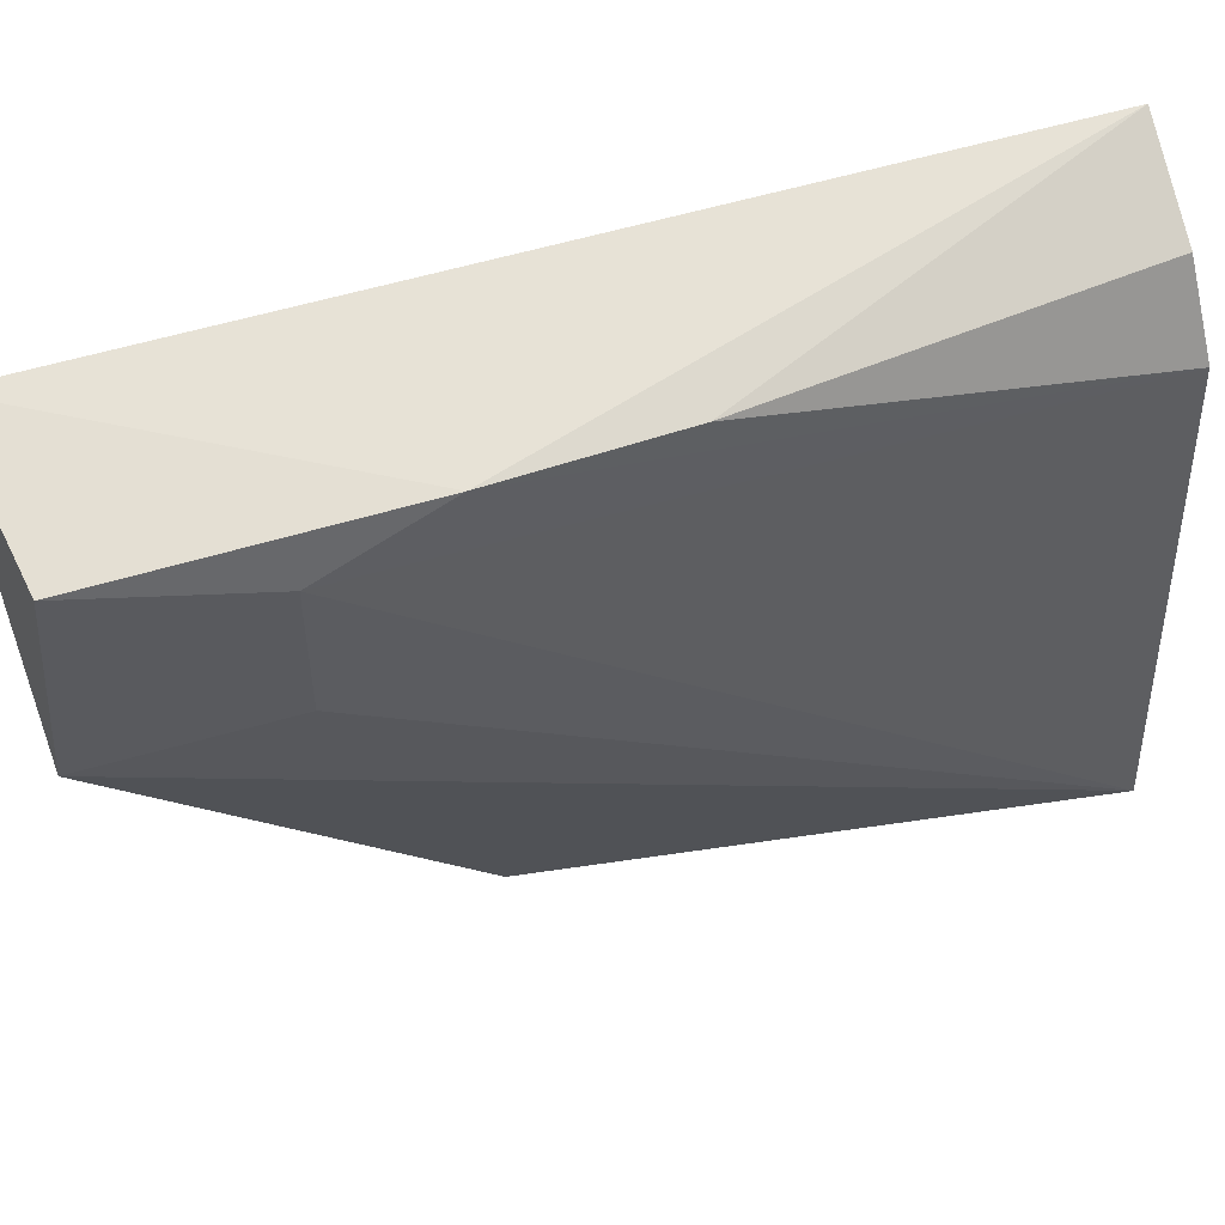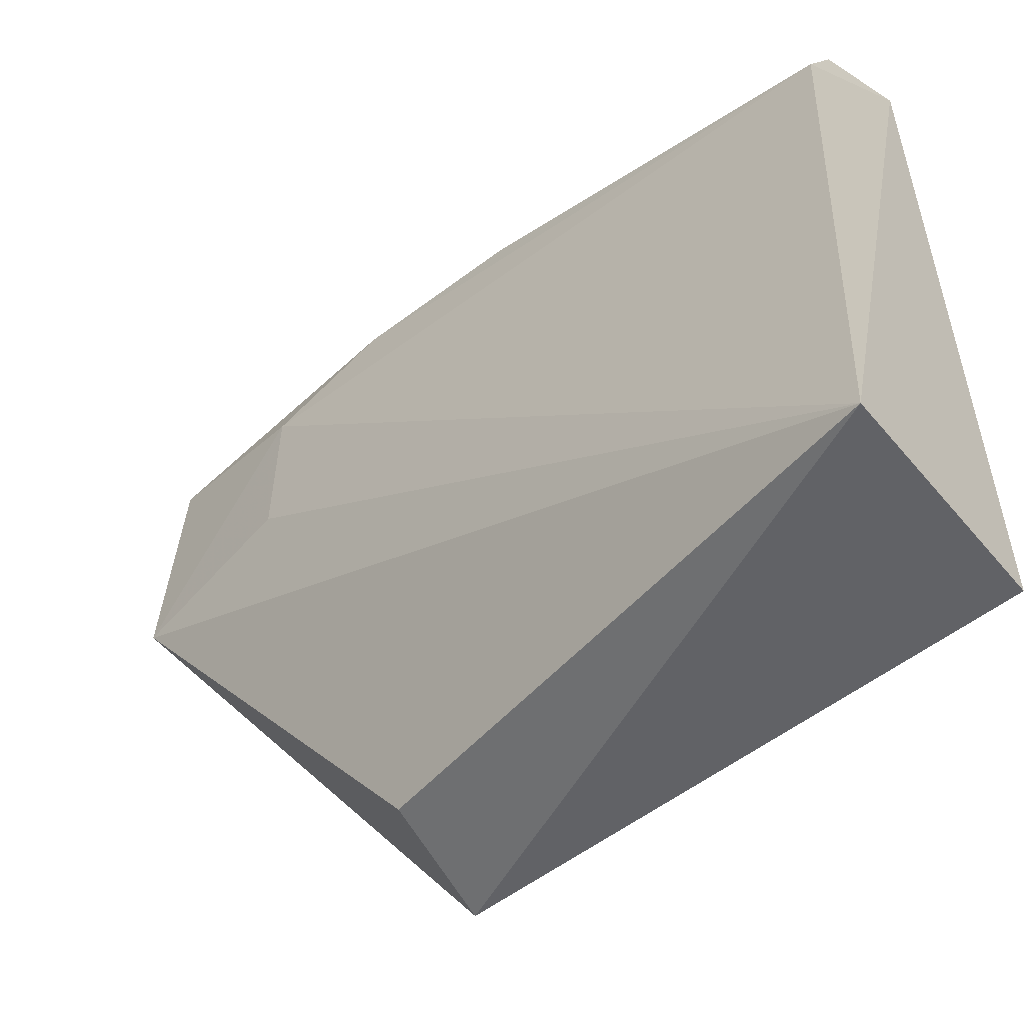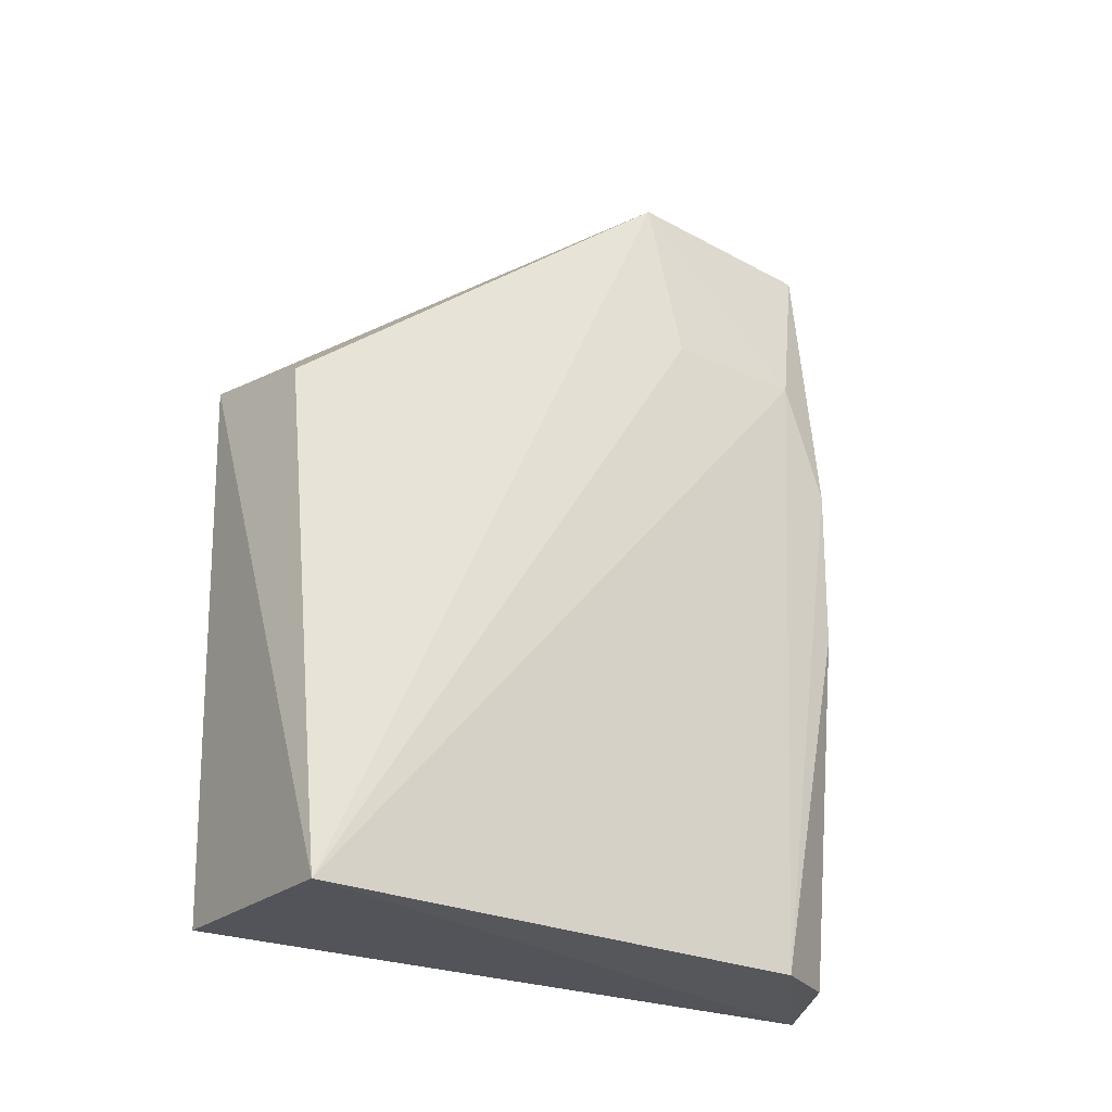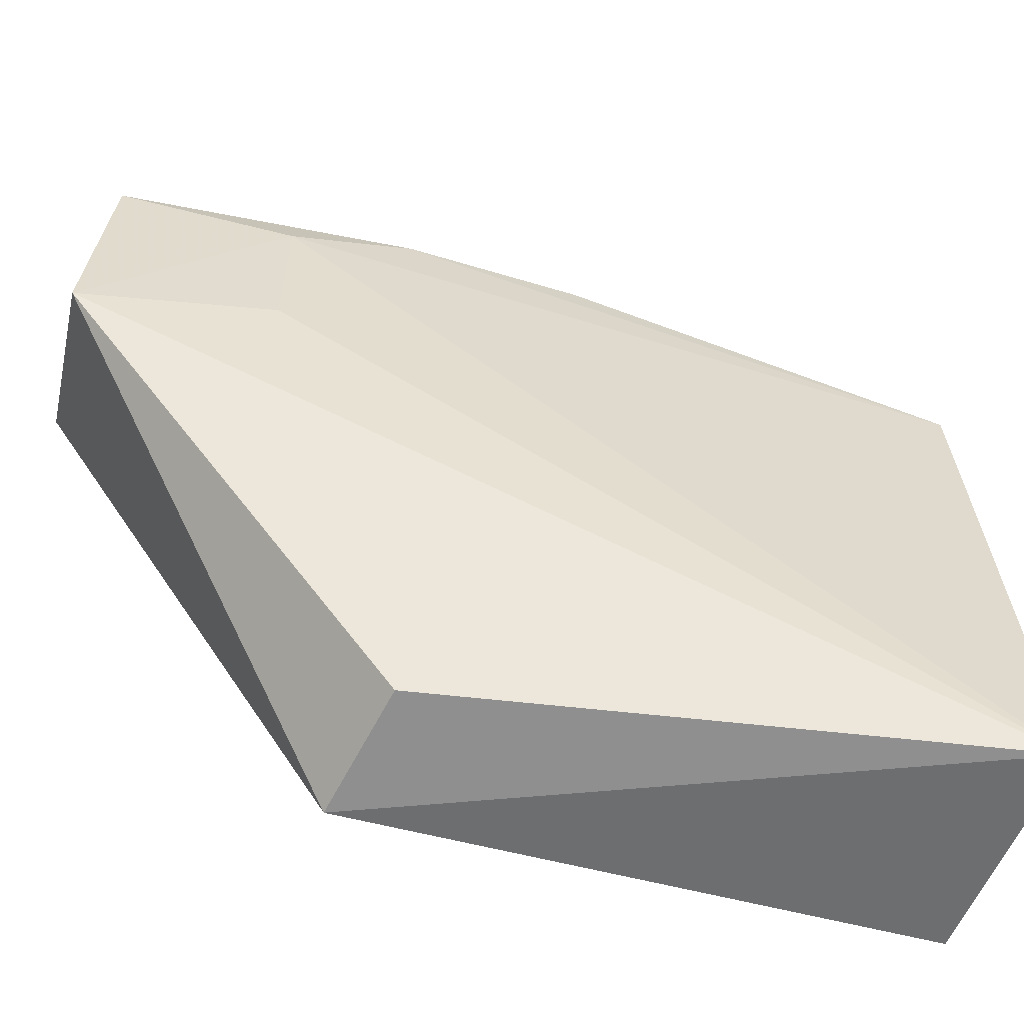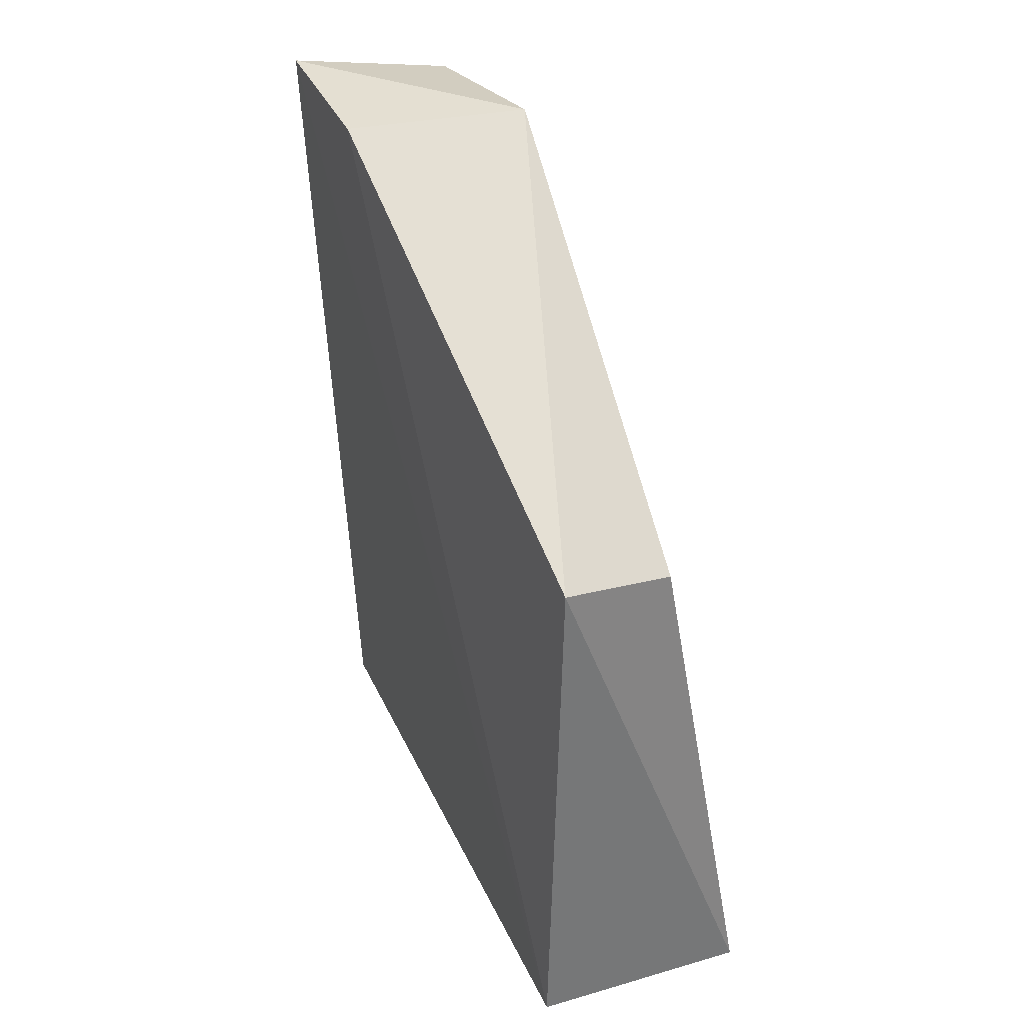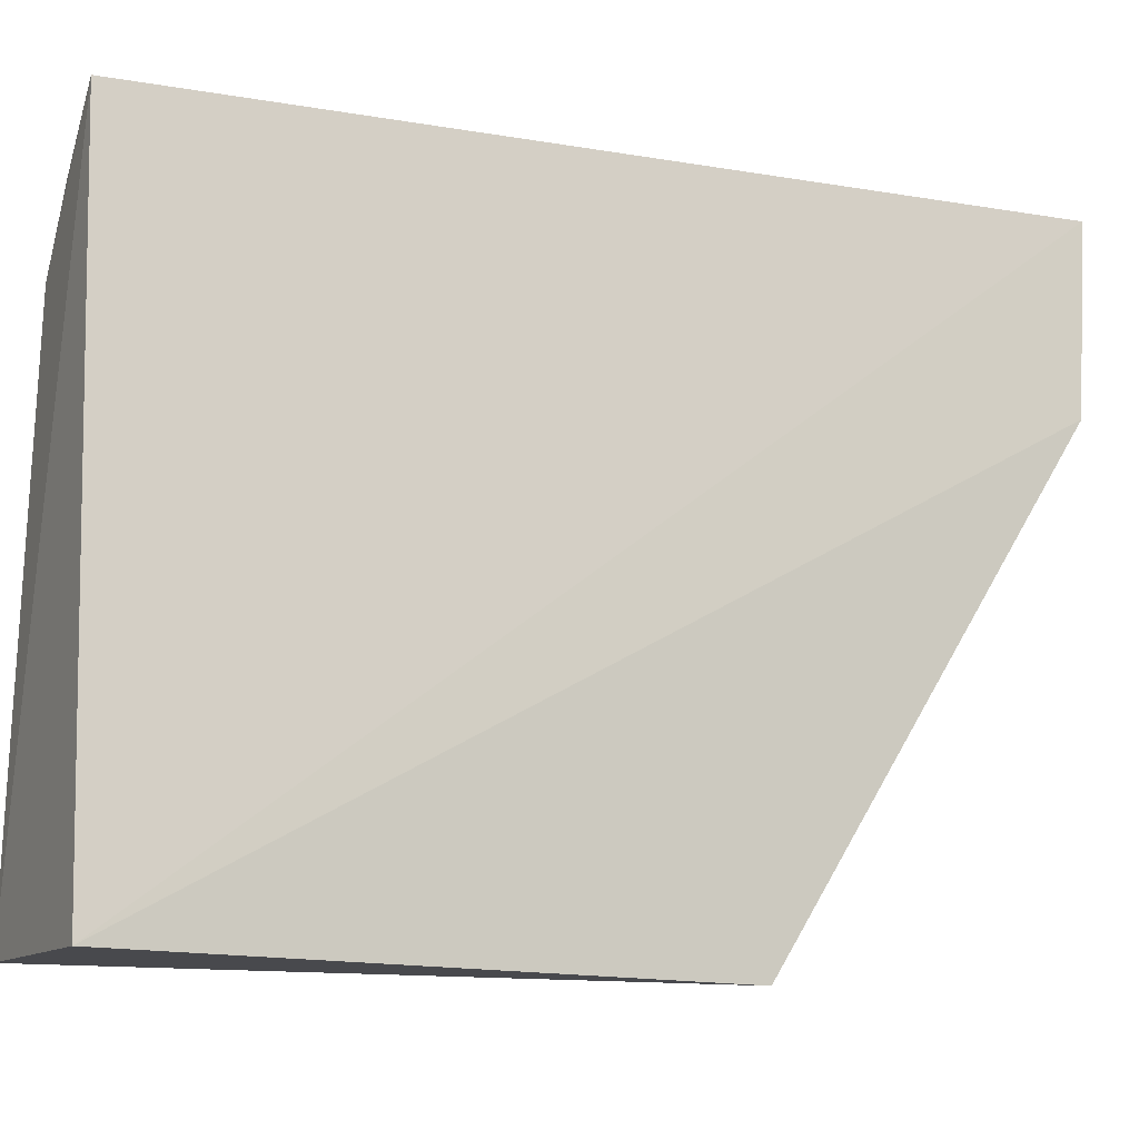
<metadata>
{"format":"obj","ext":"obj","renderer":"f3d","projection":"perspective","resolution":1024,"background":"white","views":[{"elev":56.4,"azim":-109.6,"up":"+Z"},{"elev":-49.5,"azim":-49.0,"up":"+Z"},{"elev":-26.4,"azim":-123.9,"up":"+Y"},{"elev":-54.7,"azim":-107.2,"up":"+Z"},{"elev":32.4,"azim":155.5,"up":"+Y"},{"elev":-11.6,"azim":67.4,"up":"+Z"}]}
</metadata>
<code>
v -0.02598 0.0646 0.05071
v -0.02961 0.001801 0.05215
v -0.02669 0.001941 0.00359
v -0.02706 0.04225 0.002308
v -0.04342 0.001044 0.003567
v -0.02543 0.06357 0.03748
v -0.03952 0.04205 0.0496
v -0.04037 0.001841 0.04315
v -0.03842 0.0644 0.03366
v -0.03996 0.05082 0.04602
v -0.03694 0.002195 0.04869
v -0.0361 0.04045 0.003885
v -0.04012 0.05098 0.03538
v -0.03809 0.06301 0.04865
v -0.03944 0.02952 0.04946
f 1 2 3
f 5 3 2
f 5 4 3
f 6 1 3
f 6 3 4
f 7 2 1
f 8 5 2
f 9 1 6
f 9 6 4
f 10 8 7
f 10 5 8
f 11 8 2
f 12 9 4
f 12 4 5
f 12 5 9
f 13 10 9
f 13 9 5
f 13 5 10
f 14 10 7
f 14 7 1
f 14 1 9
f 14 9 10
f 15 11 2
f 15 2 7
f 15 7 8
f 15 8 11

</code>
